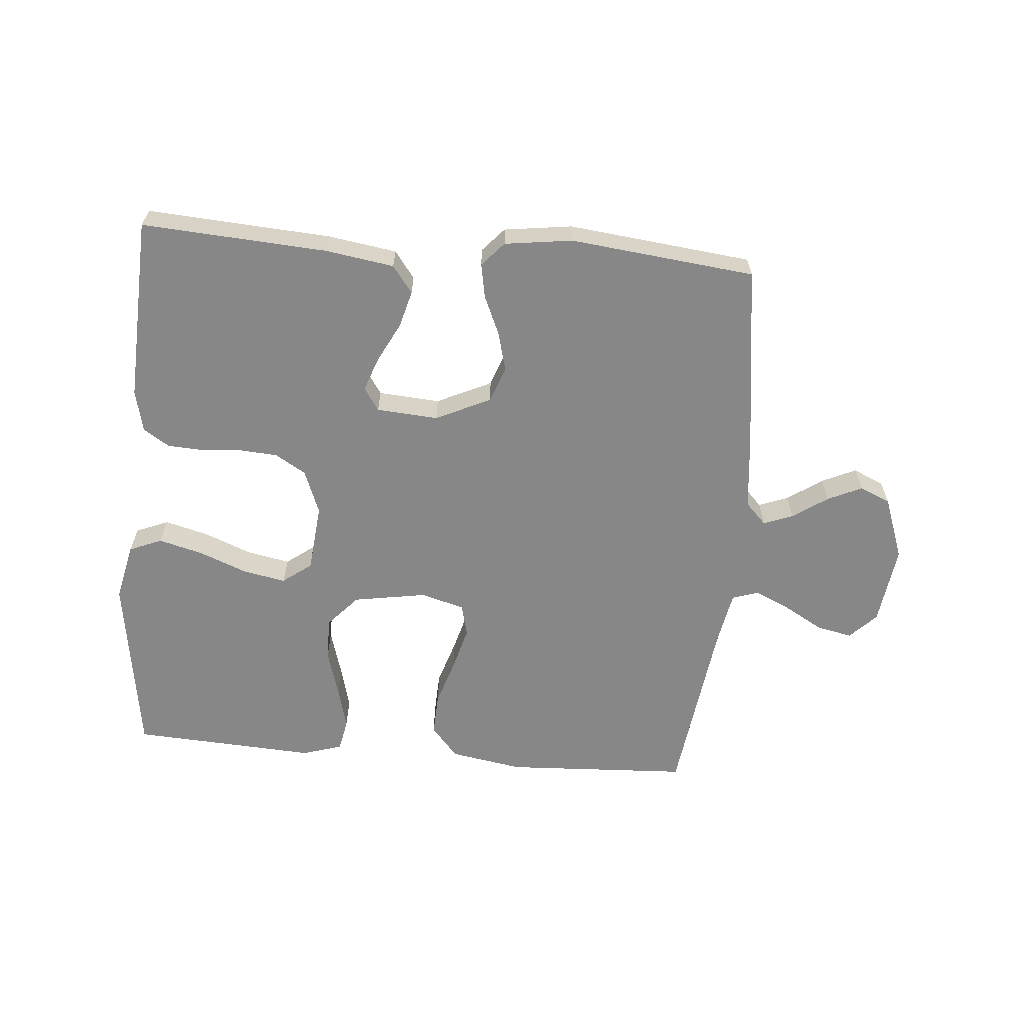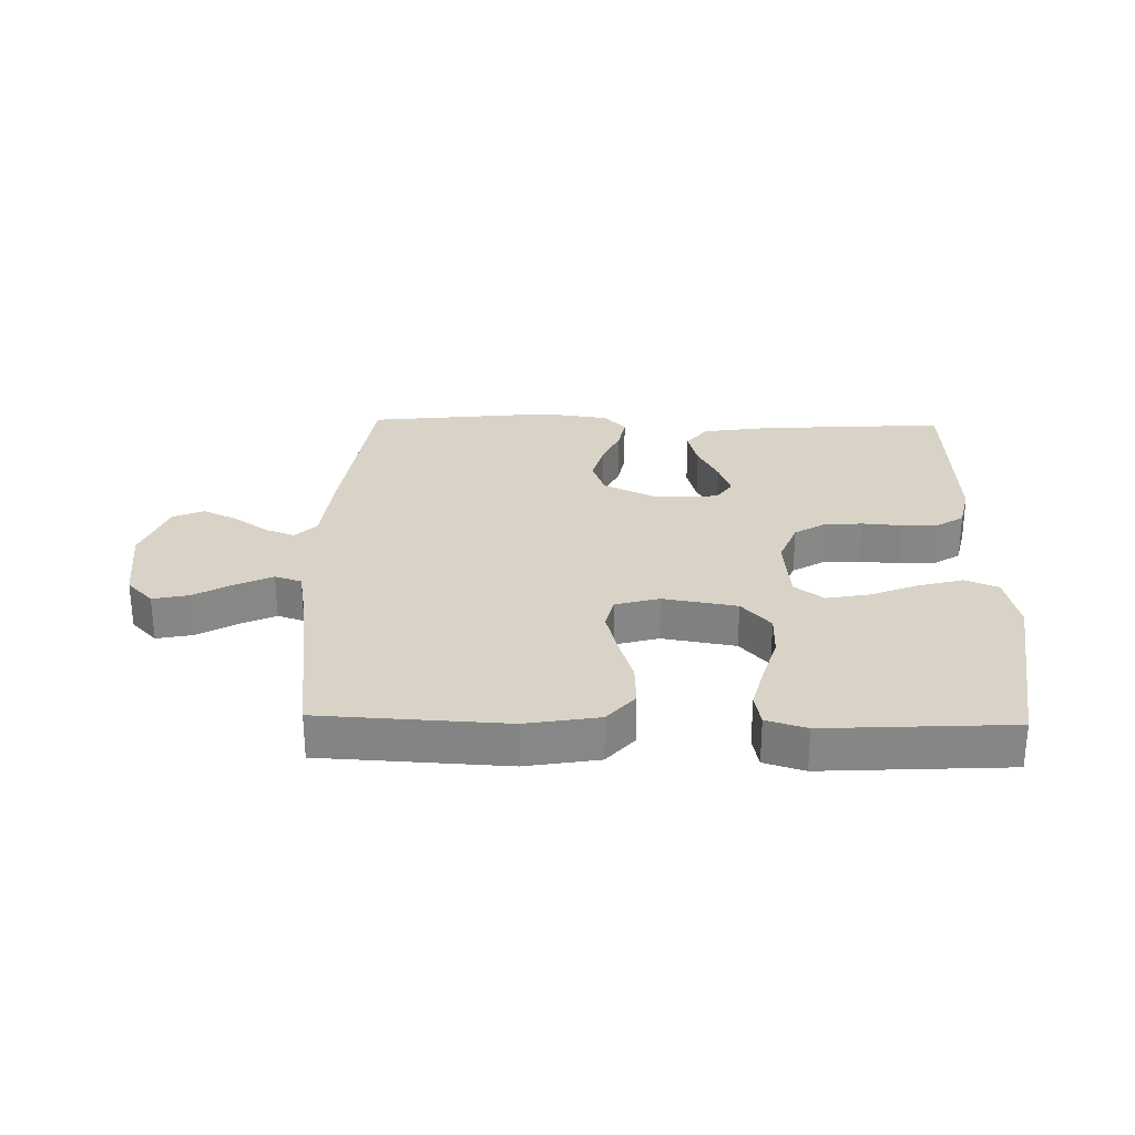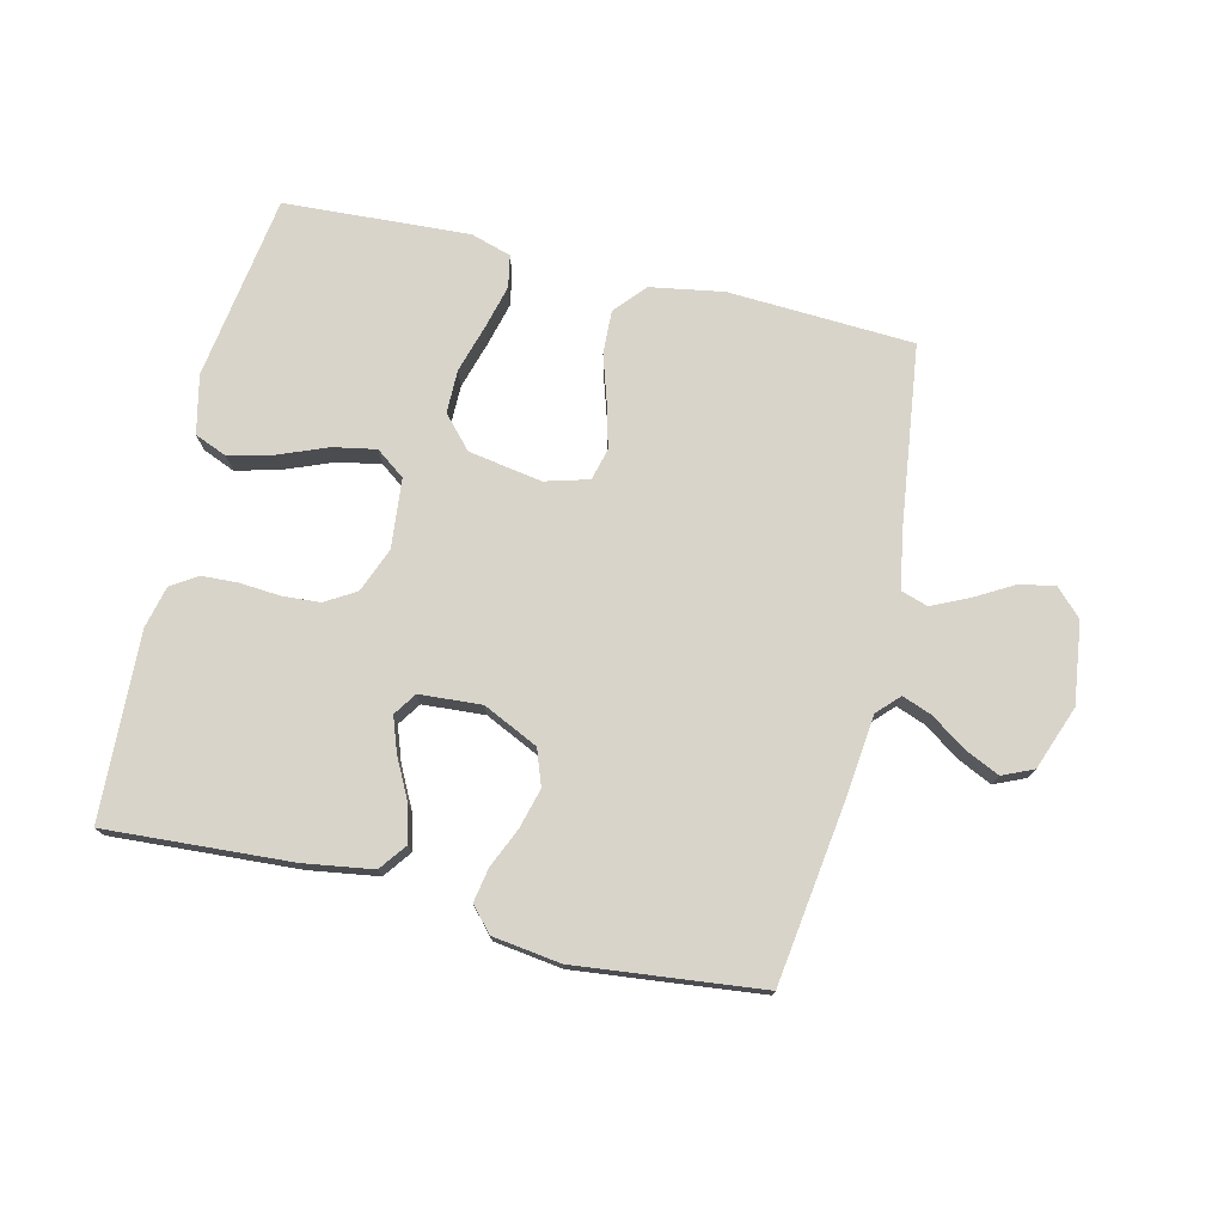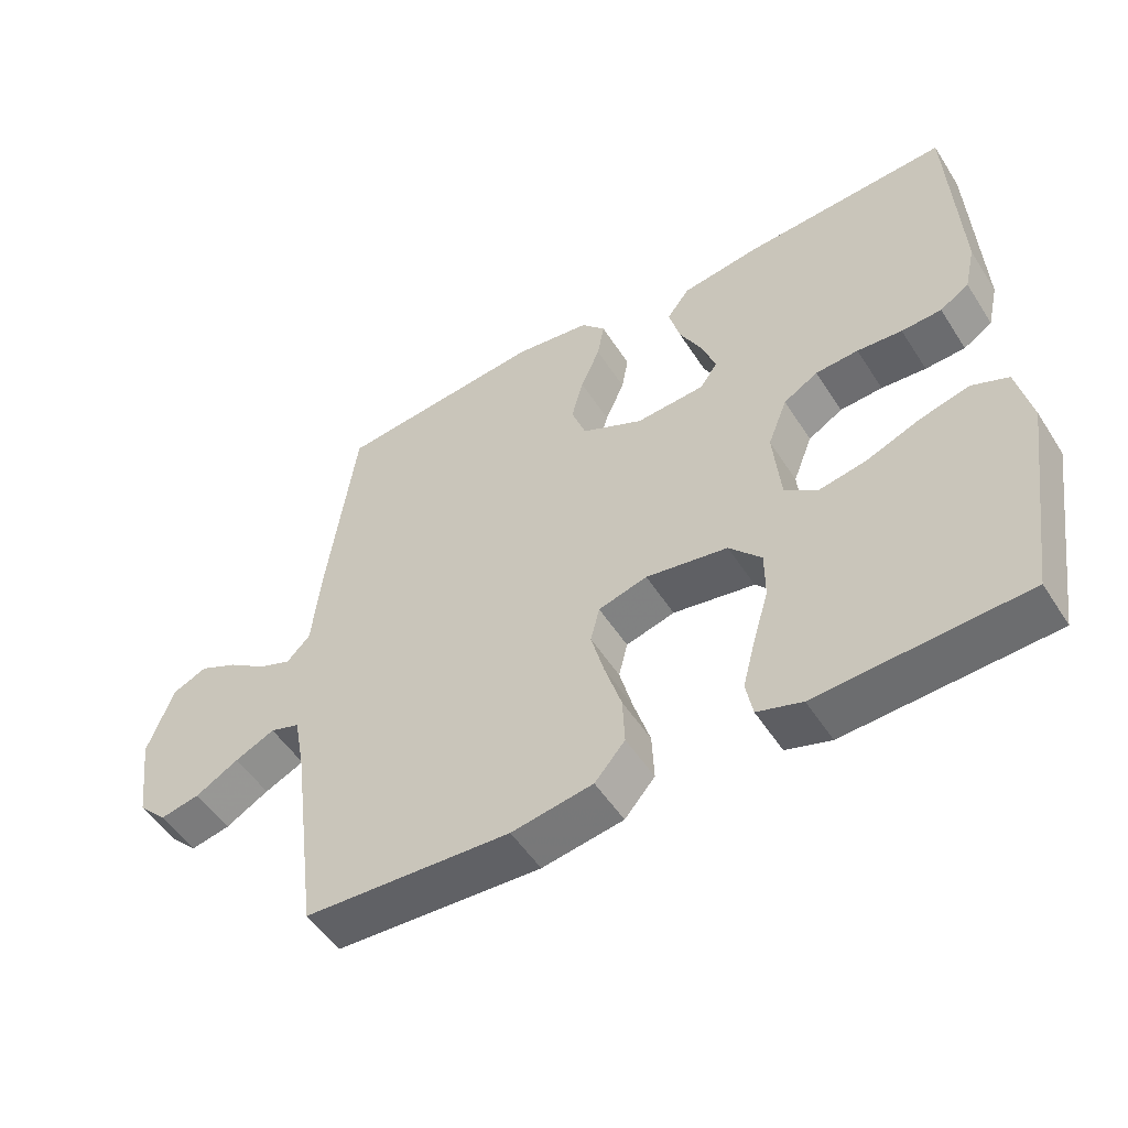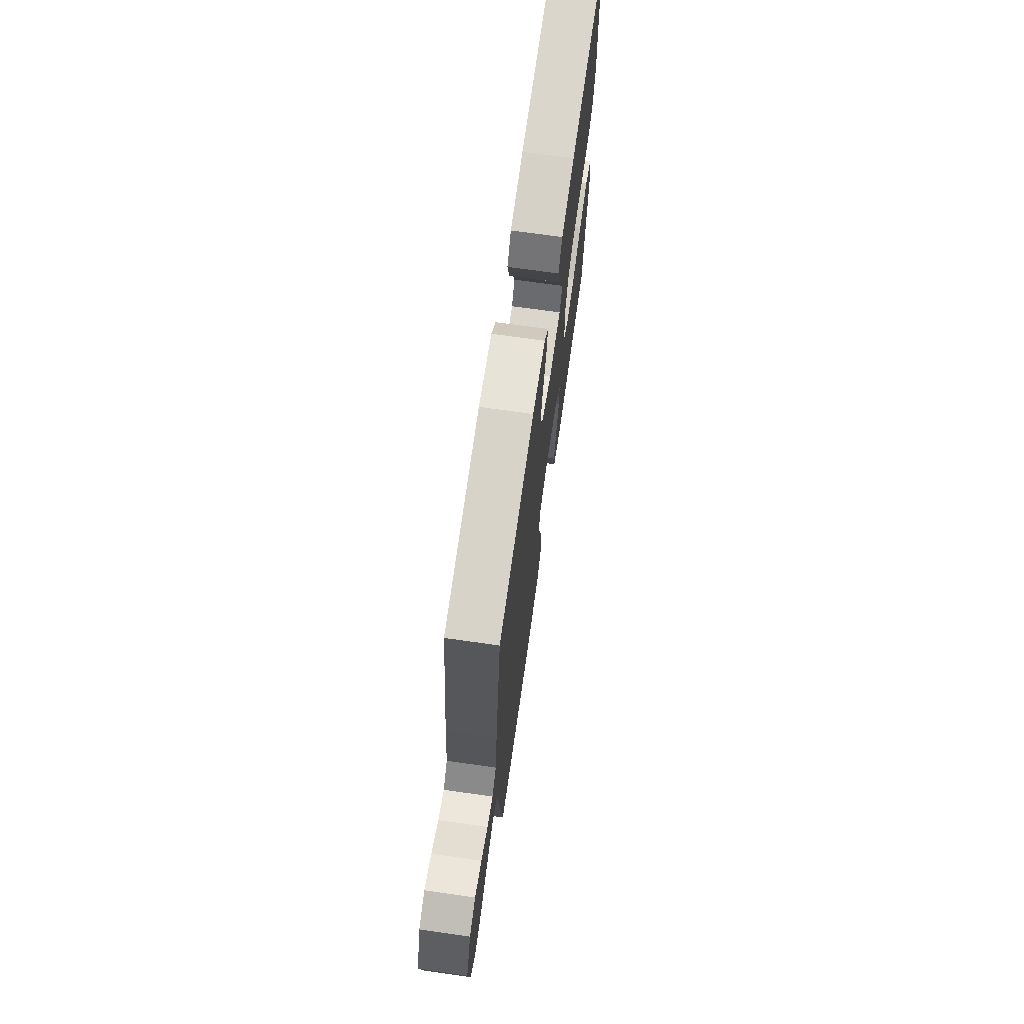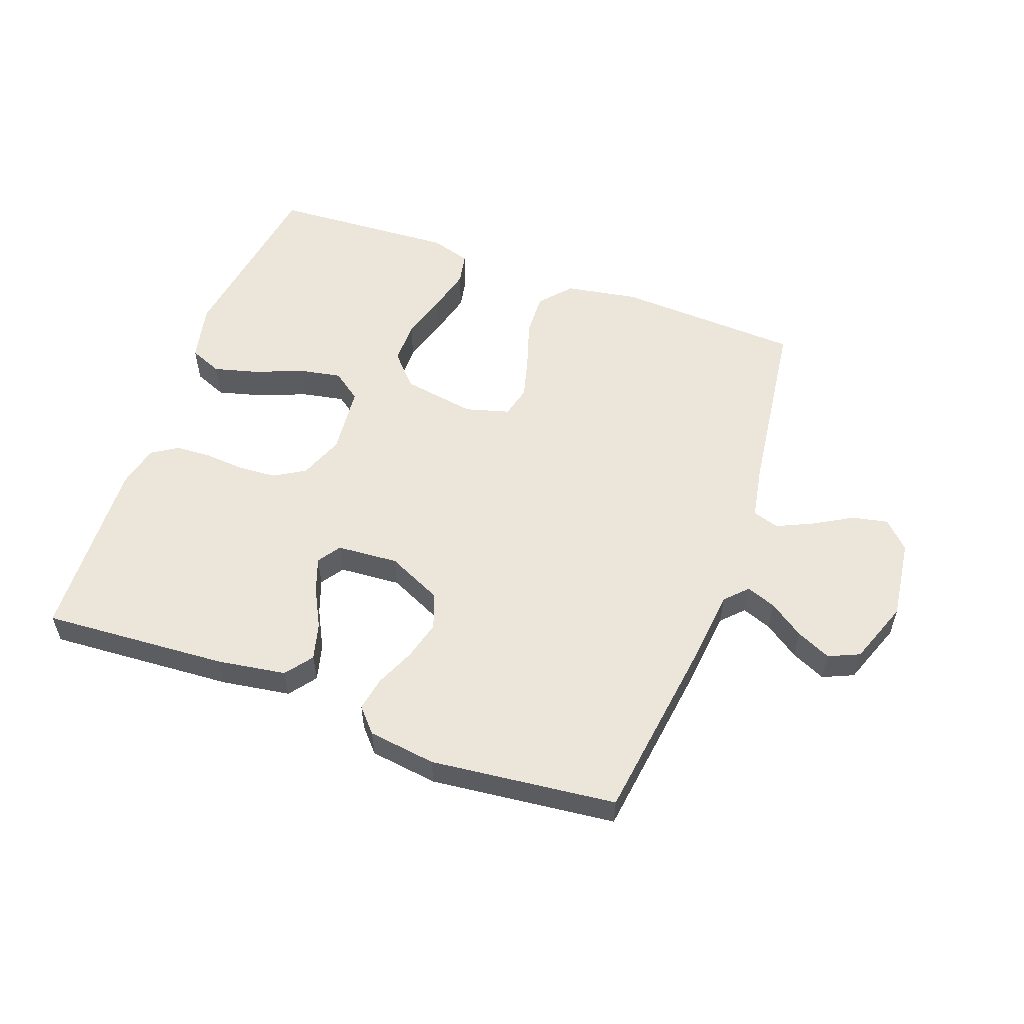
<metadata>
{"format":"obj","ext":"obj","renderer":"f3d","projection":"perspective","resolution":1024,"background":"white","views":[{"elev":-62.3,"azim":-4.9,"up":"+Y"},{"elev":28.1,"azim":-178.6,"up":"+Y"},{"elev":75.2,"azim":13.4,"up":"+Y"},{"elev":-51.9,"azim":-148.2,"up":"+Z"},{"elev":70.0,"azim":98.1,"up":"+Z"},{"elev":55.4,"azim":20.0,"up":"+Y"}]}
</metadata>
<code>
v 0.5 0.07 0.5
v 0.541 0.07 0.2
v 0.554 0.07 0.077
v 0.588 0.07 0.042
v 0.636 0.07 0.06
v 0.692 0.07 0.099
v 0.748 0.07 0.125
v 0.798 0.07 0.103
v 0.836 0.07 0
v 0.819 0.07 -0.131
v 0.777 0.07 -0.174
v 0.719 0.07 -0.162
v 0.656 0.07 -0.126
v 0.598 0.07 -0.099
v 0.555 0.07 -0.113
v 0.539 0.07 -0.2
v 0.5 0.07 -0.5
v 0.2 0.07 -0.515
v 0.082 0.07 -0.495
v 0.038 0.07 -0.444
v 0.041 0.07 -0.374
v 0.065 0.07 -0.298
v 0.084 0.07 -0.227
v 0.071 0.07 -0.175
v 0 0.07 -0.155
v -0.119 0.07 -0.175
v -0.166 0.07 -0.227
v -0.166 0.07 -0.297
v -0.143 0.07 -0.375
v -0.125 0.07 -0.445
v -0.135 0.07 -0.497
v -0.2 0.07 -0.517
v -0.5 0.07 -0.5
v -0.544 0.07 -0.2
v -0.523 0.07 -0.106
v -0.47 0.07 -0.084
v -0.398 0.07 -0.103
v -0.32 0.07 -0.134
v -0.251 0.07 -0.147
v -0.204 0.07 -0.112
v -0.193 0.07 0
v -0.221 0.07 0.072
v -0.271 0.07 0.102
v -0.333 0.07 0.106
v -0.398 0.07 0.101
v -0.456 0.07 0.104
v -0.498 0.07 0.131
v -0.514 0.07 0.2
v -0.5 0.07 0.5
v -0.2 0.07 0.481
v -0.089 0.07 0.464
v -0.056 0.07 0.42
v -0.072 0.07 0.36
v -0.105 0.07 0.296
v -0.125 0.07 0.24
v -0.1 0.07 0.203
v 0 0.07 0.196
v 0.089 0.07 0.238
v 0.11 0.07 0.296
v 0.093 0.07 0.36
v 0.065 0.07 0.424
v 0.055 0.07 0.479
v 0.09 0.07 0.518
v 0.2 0.07 0.533
v 0.5 0 0.5
v 0.541 0 0.2
v 0.554 0 0.077
v 0.588 0 0.042
v 0.636 0 0.06
v 0.692 0 0.099
v 0.748 0 0.125
v 0.798 0 0.103
v 0.836 0 0
v 0.819 0 -0.131
v 0.777 0 -0.174
v 0.719 0 -0.162
v 0.656 0 -0.126
v 0.598 0 -0.099
v 0.555 0 -0.113
v 0.539 0 -0.2
v 0.5 0 -0.5
v 0.2 0 -0.515
v 0.082 0 -0.495
v 0.038 0 -0.444
v 0.041 0 -0.374
v 0.065 0 -0.298
v 0.084 0 -0.227
v 0.071 0 -0.175
v 0 0 -0.155
v -0.119 0 -0.175
v -0.166 0 -0.227
v -0.166 0 -0.297
v -0.143 0 -0.375
v -0.125 0 -0.445
v -0.135 0 -0.497
v -0.2 0 -0.517
v -0.5 0 -0.5
v -0.544 0 -0.2
v -0.523 0 -0.106
v -0.47 0 -0.084
v -0.398 0 -0.103
v -0.32 0 -0.134
v -0.251 0 -0.147
v -0.204 0 -0.112
v -0.193 0 0
v -0.221 0 0.072
v -0.271 0 0.102
v -0.333 0 0.106
v -0.398 0 0.101
v -0.456 0 0.104
v -0.498 0 0.131
v -0.514 0 0.2
v -0.5 0 0.5
v -0.2 0 0.481
v -0.089 0 0.464
v -0.056 0 0.42
v -0.072 0 0.36
v -0.105 0 0.296
v -0.125 0 0.24
v -0.1 0 0.203
v 0 0 0.196
v 0.089 0 0.238
v 0.11 0 0.296
v 0.093 0 0.36
v 0.065 0 0.424
v 0.055 0 0.479
v 0.09 0 0.518
v 0.2 0 0.533
f 1 2 3
f 64 1 3
f 63 64 3
f 62 63 3
f 61 62 3
f 60 61 3
f 59 60 3 4
f 58 59 4
f 57 58 4
f 56 57 4
f 52 53 54
f 51 52 54
f 50 51 54
f 49 50 54
f 48 49 54
f 47 48 54
f 46 47 54
f 45 46 54
f 44 45 54
f 43 44 54 55
f 42 43 55 56
f 36 37 38
f 35 36 38
f 34 35 38
f 33 34 38
f 32 33 38
f 31 32 38
f 30 31 38
f 29 30 38
f 28 29 38
f 27 28 38 39
f 26 27 39 40
f 20 21 22
f 19 20 22
f 18 19 22
f 17 18 22
f 16 17 22
f 15 16 22 23
f 14 15 23 24
f 11 12 13
f 10 11 13
f 9 10 13
f 8 9 13
f 7 8 13
f 6 7 13
f 5 6 13
f 4 5 13 14
f 14 24 25
f 4 14 25
f 56 4 25
f 42 56 25
f 41 42 25
f 25 26 40 41
f 67 66 65
f 67 65 128
f 67 128 127
f 67 127 126
f 67 126 125
f 67 125 124
f 68 67 124 123
f 68 123 122
f 68 122 121
f 68 121 120
f 118 117 116
f 118 116 115
f 118 115 114
f 118 114 113
f 118 113 112
f 118 112 111
f 118 111 110
f 118 110 109
f 118 109 108
f 119 118 108 107
f 120 119 107 106
f 102 101 100
f 102 100 99
f 102 99 98
f 102 98 97
f 102 97 96
f 102 96 95
f 102 95 94
f 102 94 93
f 102 93 92
f 103 102 92 91
f 104 103 91 90
f 86 85 84
f 86 84 83
f 86 83 82
f 86 82 81
f 86 81 80
f 87 86 80 79
f 88 87 79 78
f 77 76 75
f 77 75 74
f 77 74 73
f 77 73 72
f 77 72 71
f 77 71 70
f 77 70 69
f 78 77 69 68
f 89 88 78
f 89 78 68
f 89 68 120
f 89 120 106
f 89 106 105
f 105 104 90 89
f 1 65 66 2
f 2 66 67 3
f 3 67 68 4
f 4 68 69 5
f 5 69 70 6
f 6 70 71 7
f 7 71 72 8
f 8 72 73 9
f 9 73 74 10
f 10 74 75 11
f 11 75 76 12
f 12 76 77 13
f 13 77 78 14
f 14 78 79 15
f 15 79 80 16
f 16 80 81 17
f 17 81 82 18
f 18 82 83 19
f 19 83 84 20
f 20 84 85 21
f 21 85 86 22
f 22 86 87 23
f 23 87 88 24
f 24 88 89 25
f 25 89 90 26
f 26 90 91 27
f 27 91 92 28
f 28 92 93 29
f 29 93 94 30
f 30 94 95 31
f 31 95 96 32
f 32 96 97 33
f 33 97 98 34
f 34 98 99 35
f 35 99 100 36
f 36 100 101 37
f 37 101 102 38
f 38 102 103 39
f 39 103 104 40
f 40 104 105 41
f 41 105 106 42
f 42 106 107 43
f 43 107 108 44
f 44 108 109 45
f 45 109 110 46
f 46 110 111 47
f 47 111 112 48
f 48 112 113 49
f 49 113 114 50
f 50 114 115 51
f 51 115 116 52
f 52 116 117 53
f 53 117 118 54
f 54 118 119 55
f 55 119 120 56
f 56 120 121 57
f 57 121 122 58
f 58 122 123 59
f 59 123 124 60
f 60 124 125 61
f 61 125 126 62
f 62 126 127 63
f 63 127 128 64
f 64 128 65 1

</code>
